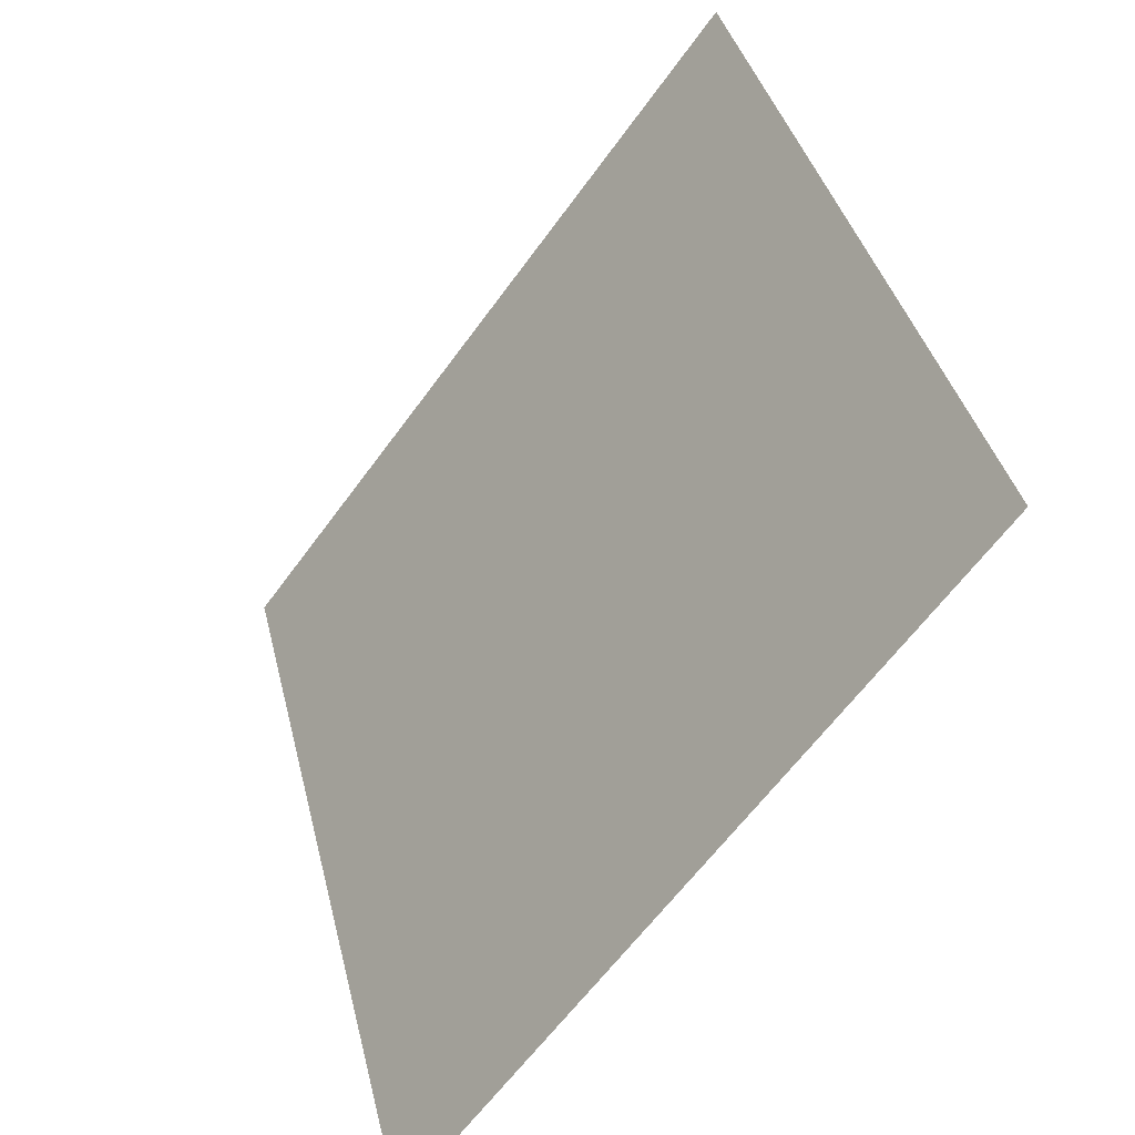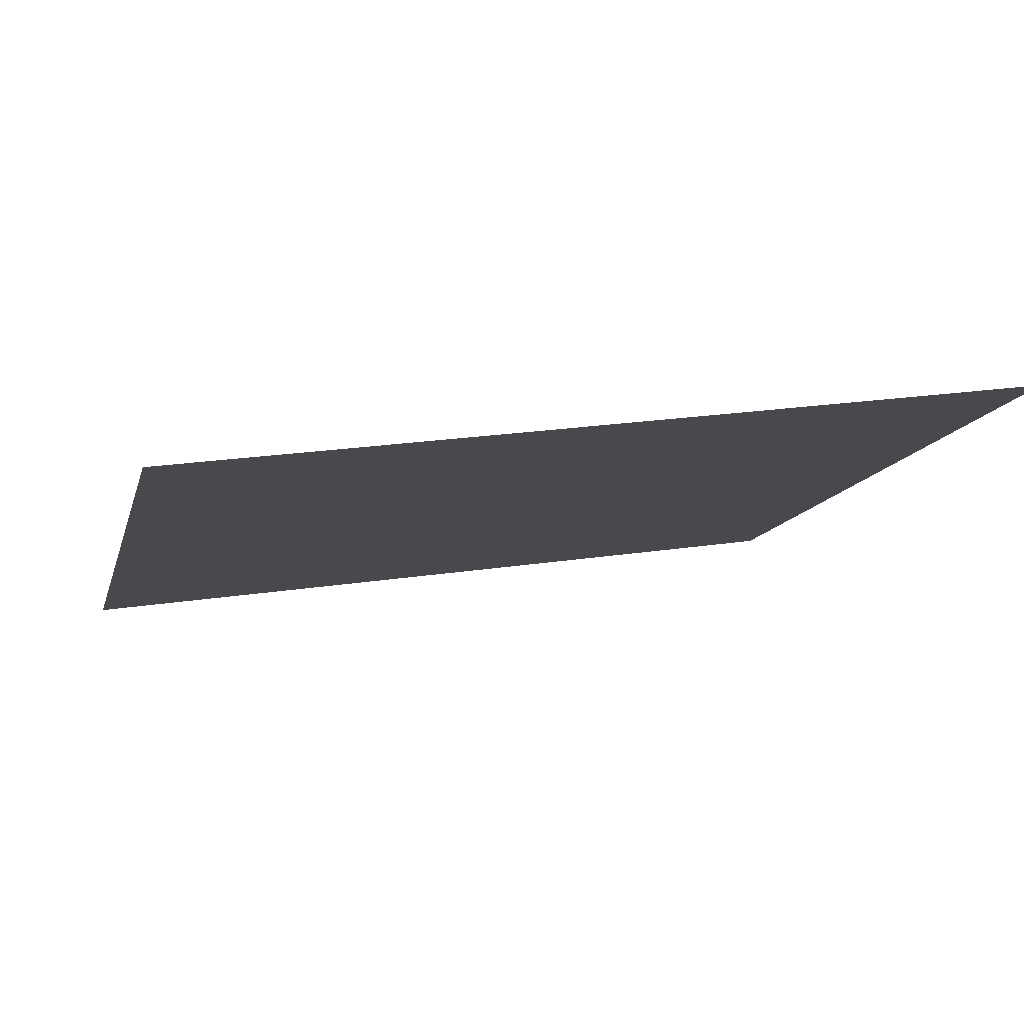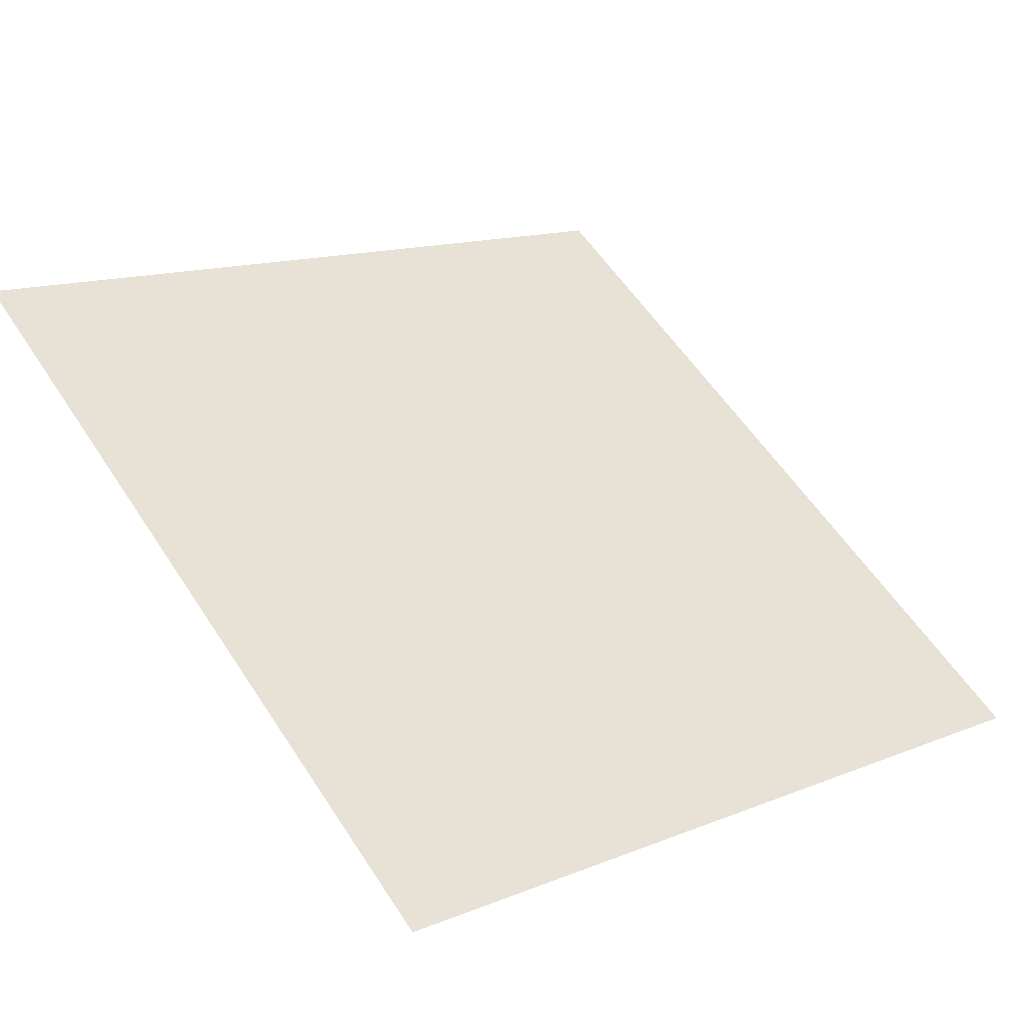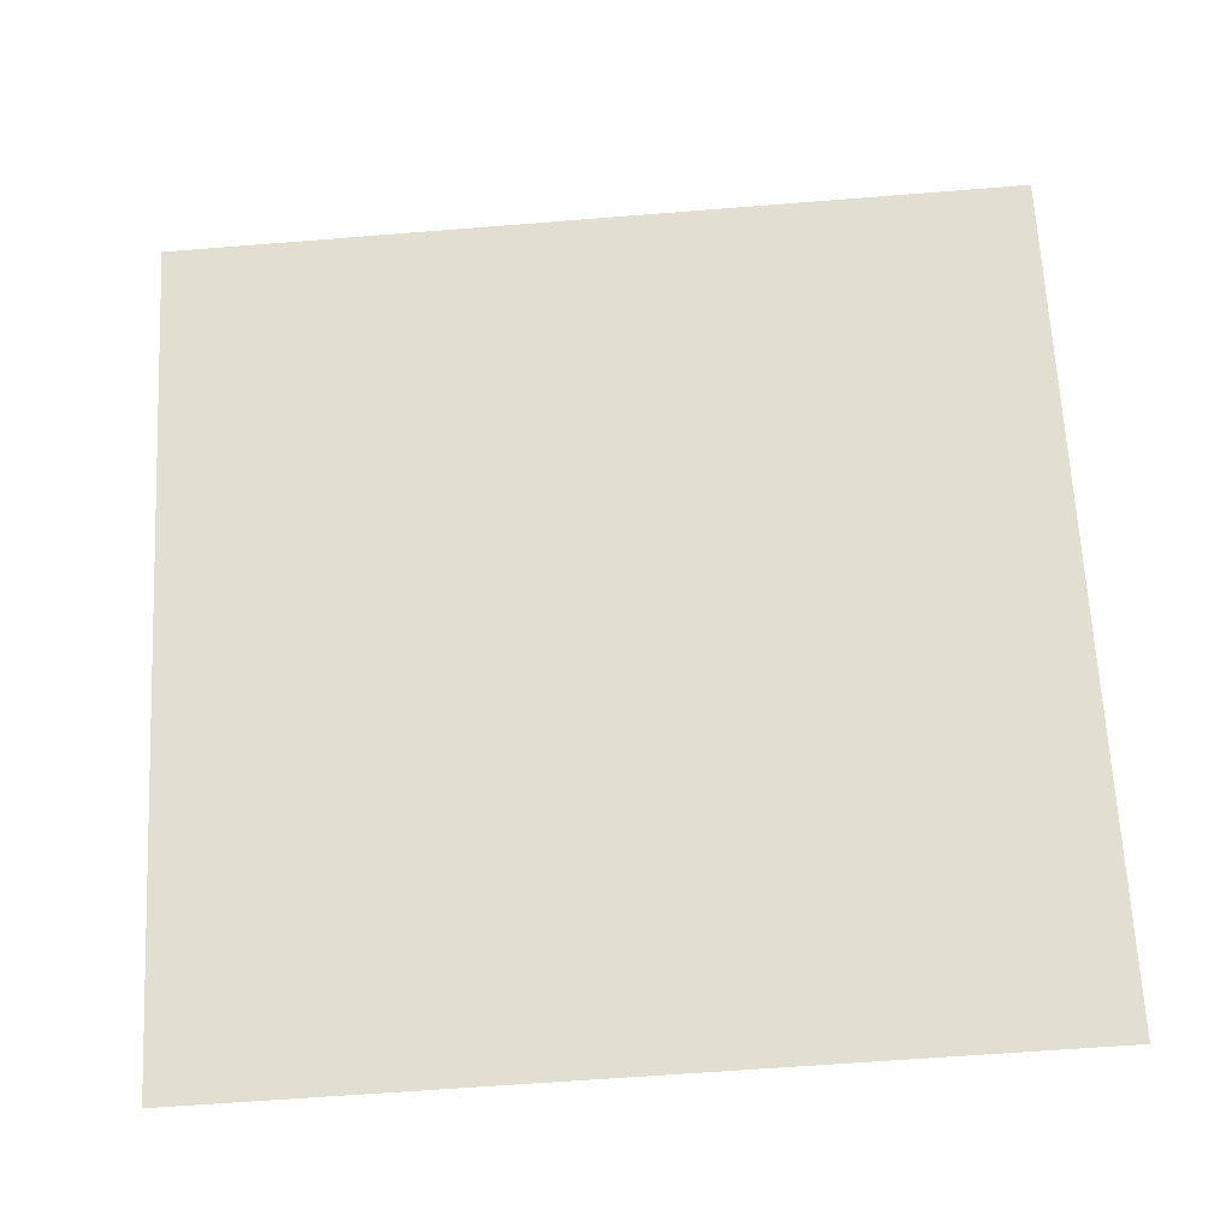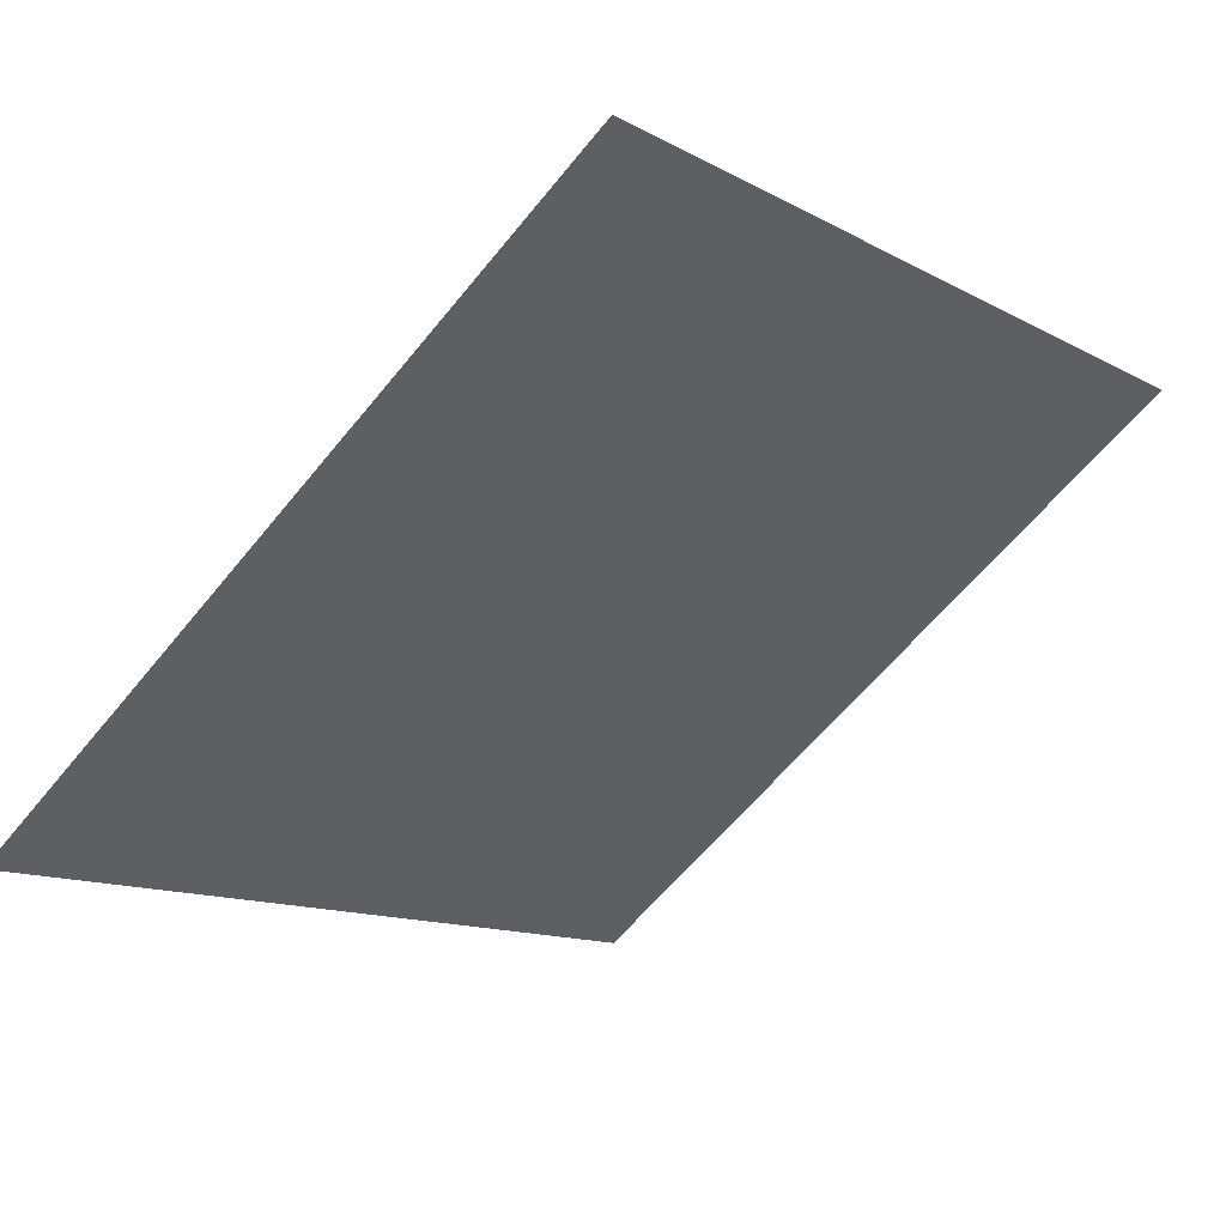
<metadata>
{"format":"obj","ext":"obj","renderer":"f3d","projection":"perspective","resolution":1024,"background":"white","views":[{"elev":38.0,"azim":75.3,"up":"+Z"},{"elev":26.8,"azim":-14.7,"up":"+Y"},{"elev":11.8,"azim":138.8,"up":"+Y"},{"elev":-77.4,"azim":5.0,"up":"+Y"},{"elev":-10.9,"azim":-50.4,"up":"+Y"}]}
</metadata>
<code>
v -0.01536 0.7077 0.4021
v -0.02192 0.7078 0.4022
v -0.0218 0.7118 0.4075
v -0.01524 0.7116 0.4074
f 4 3 2 1

</code>
